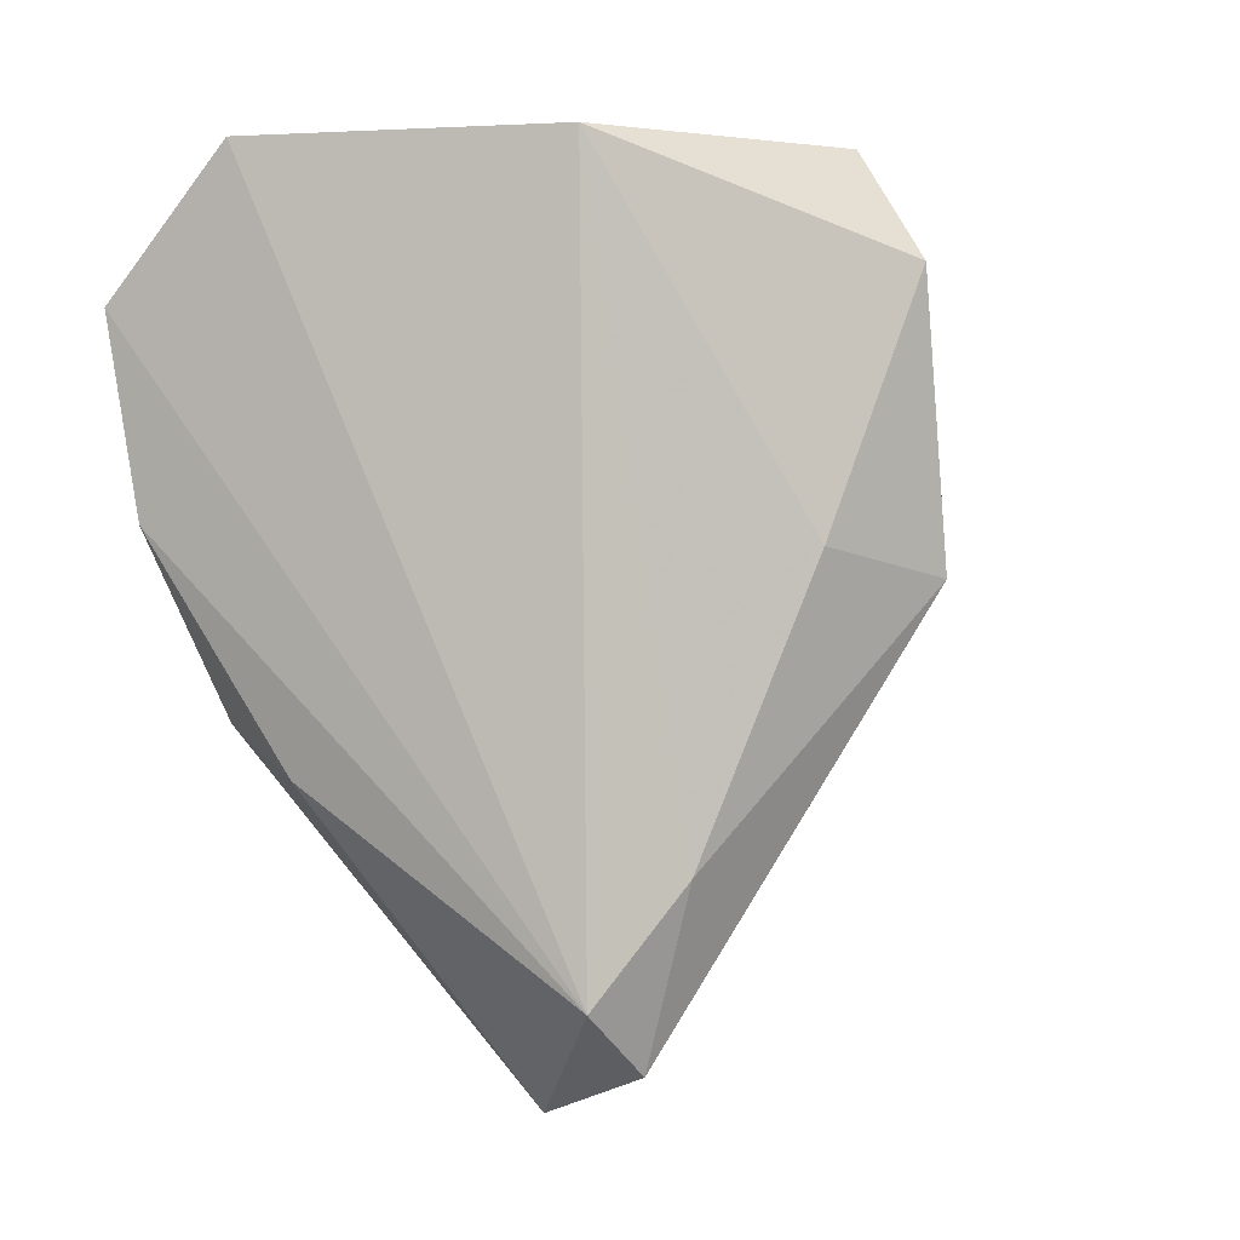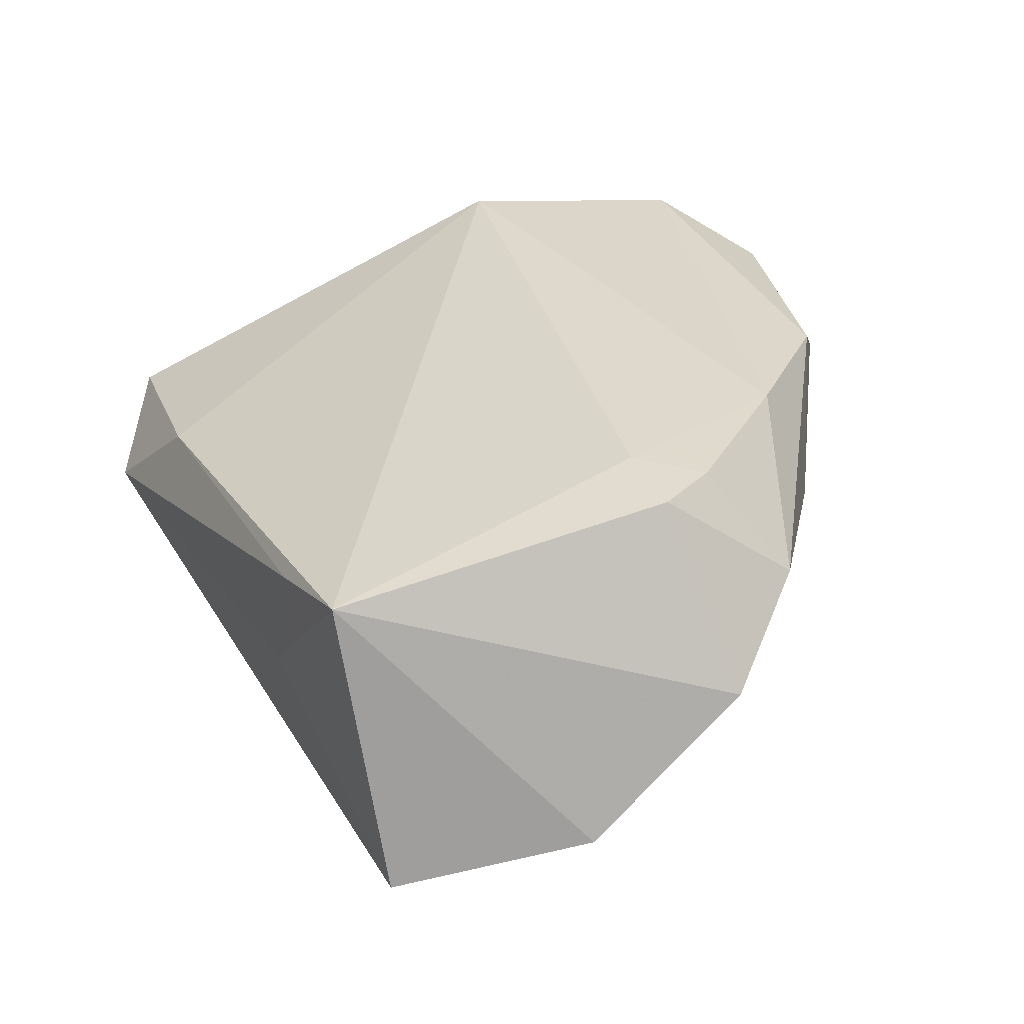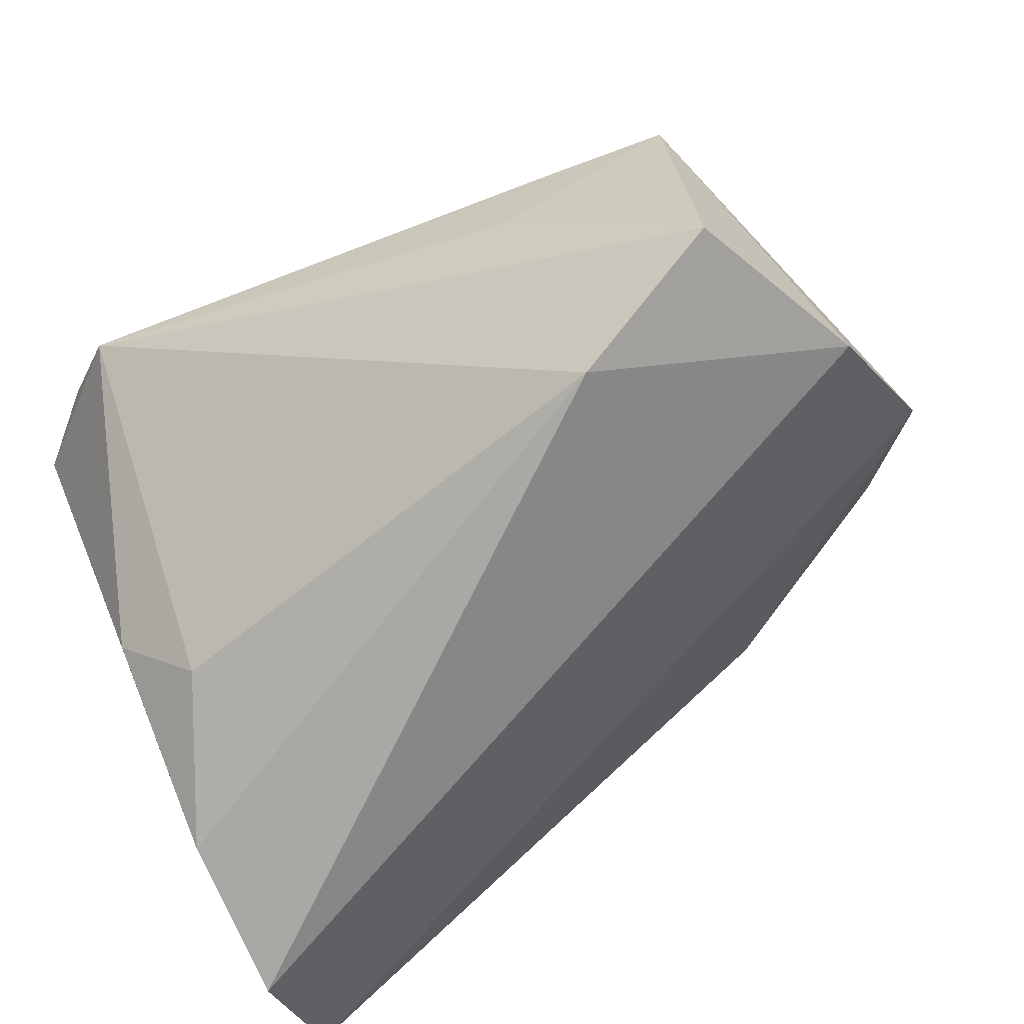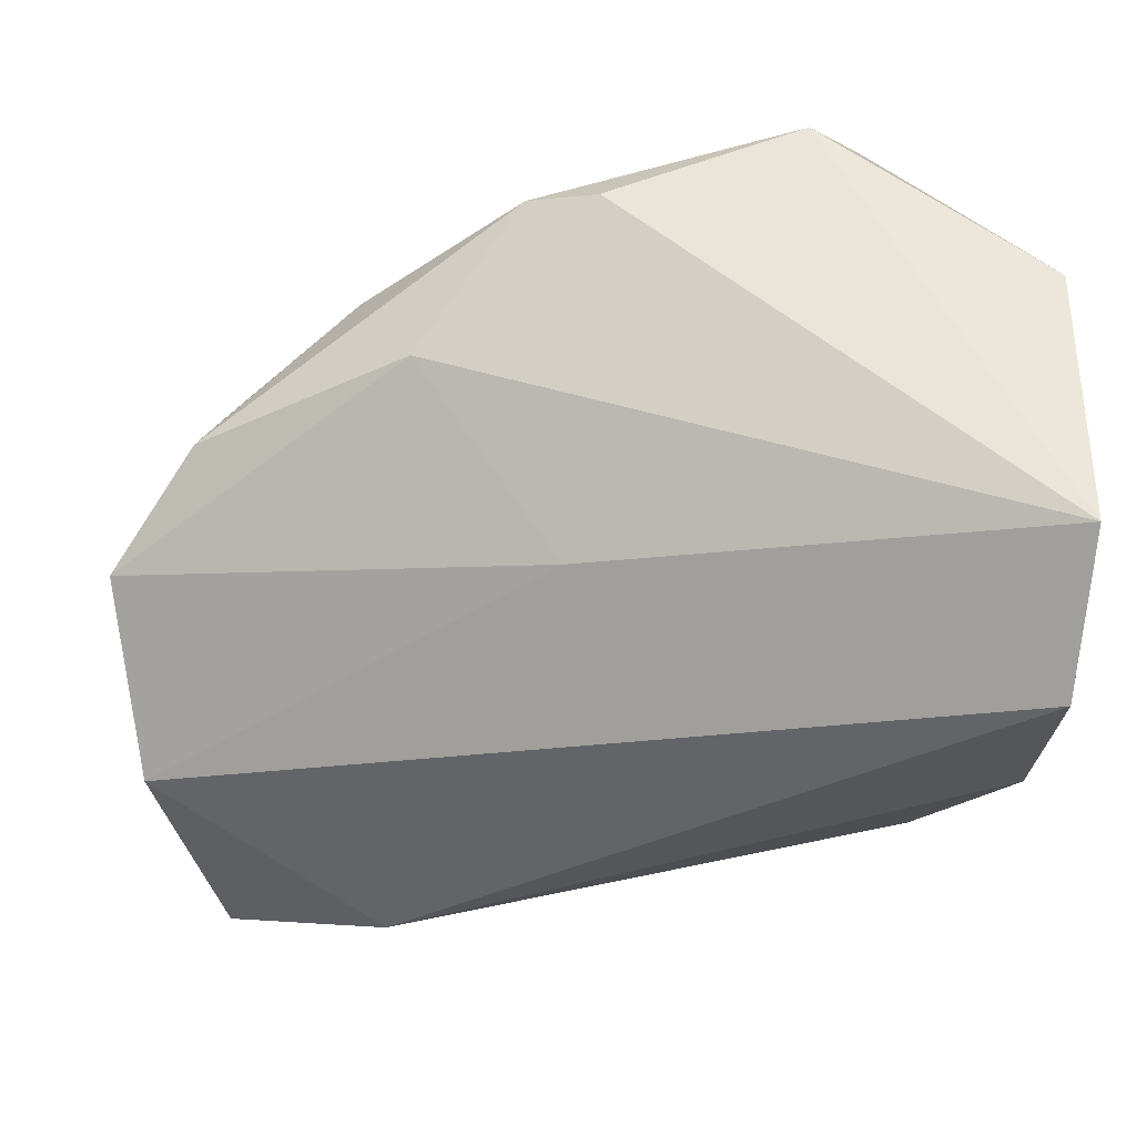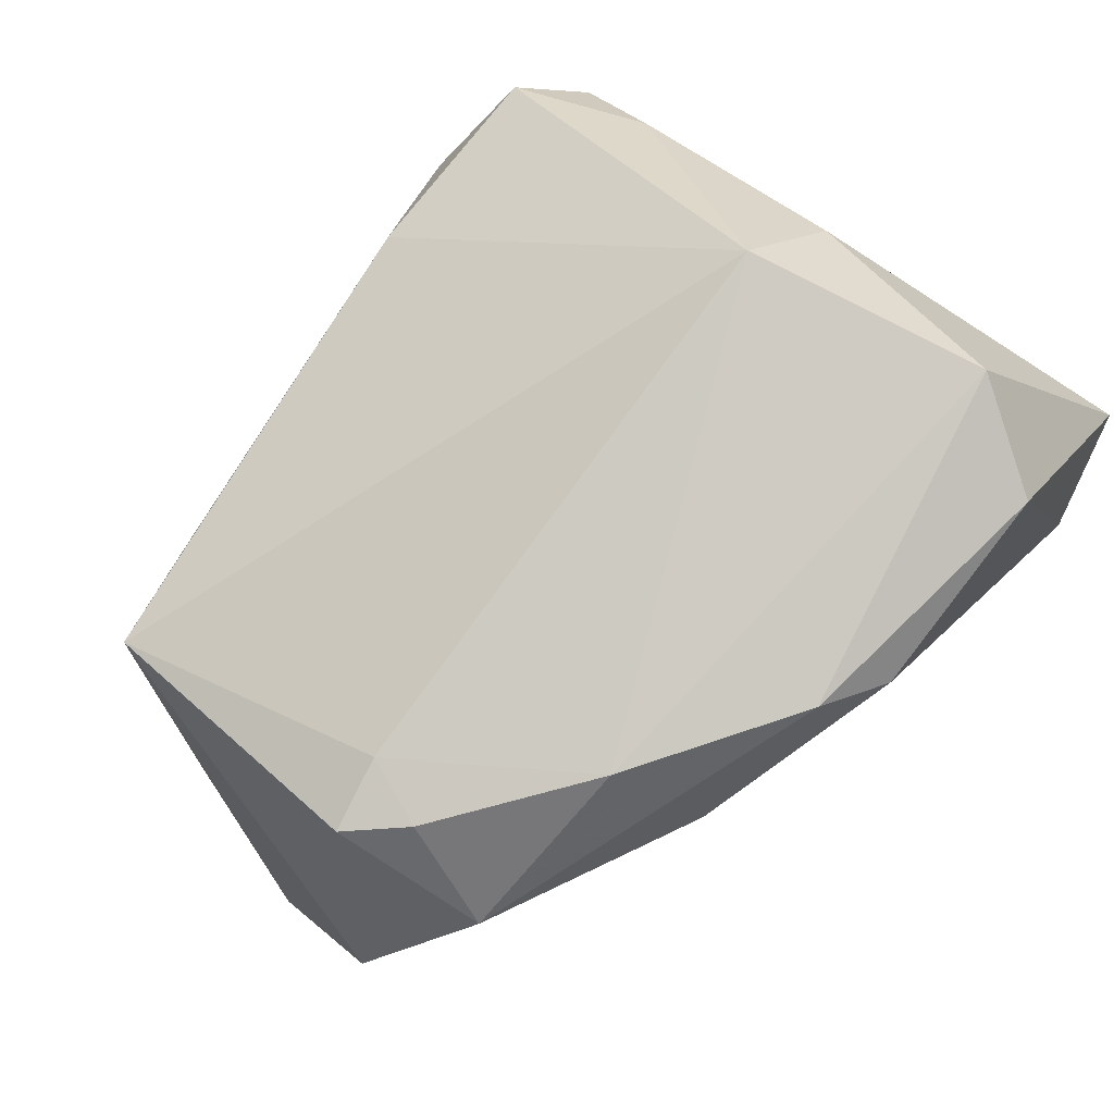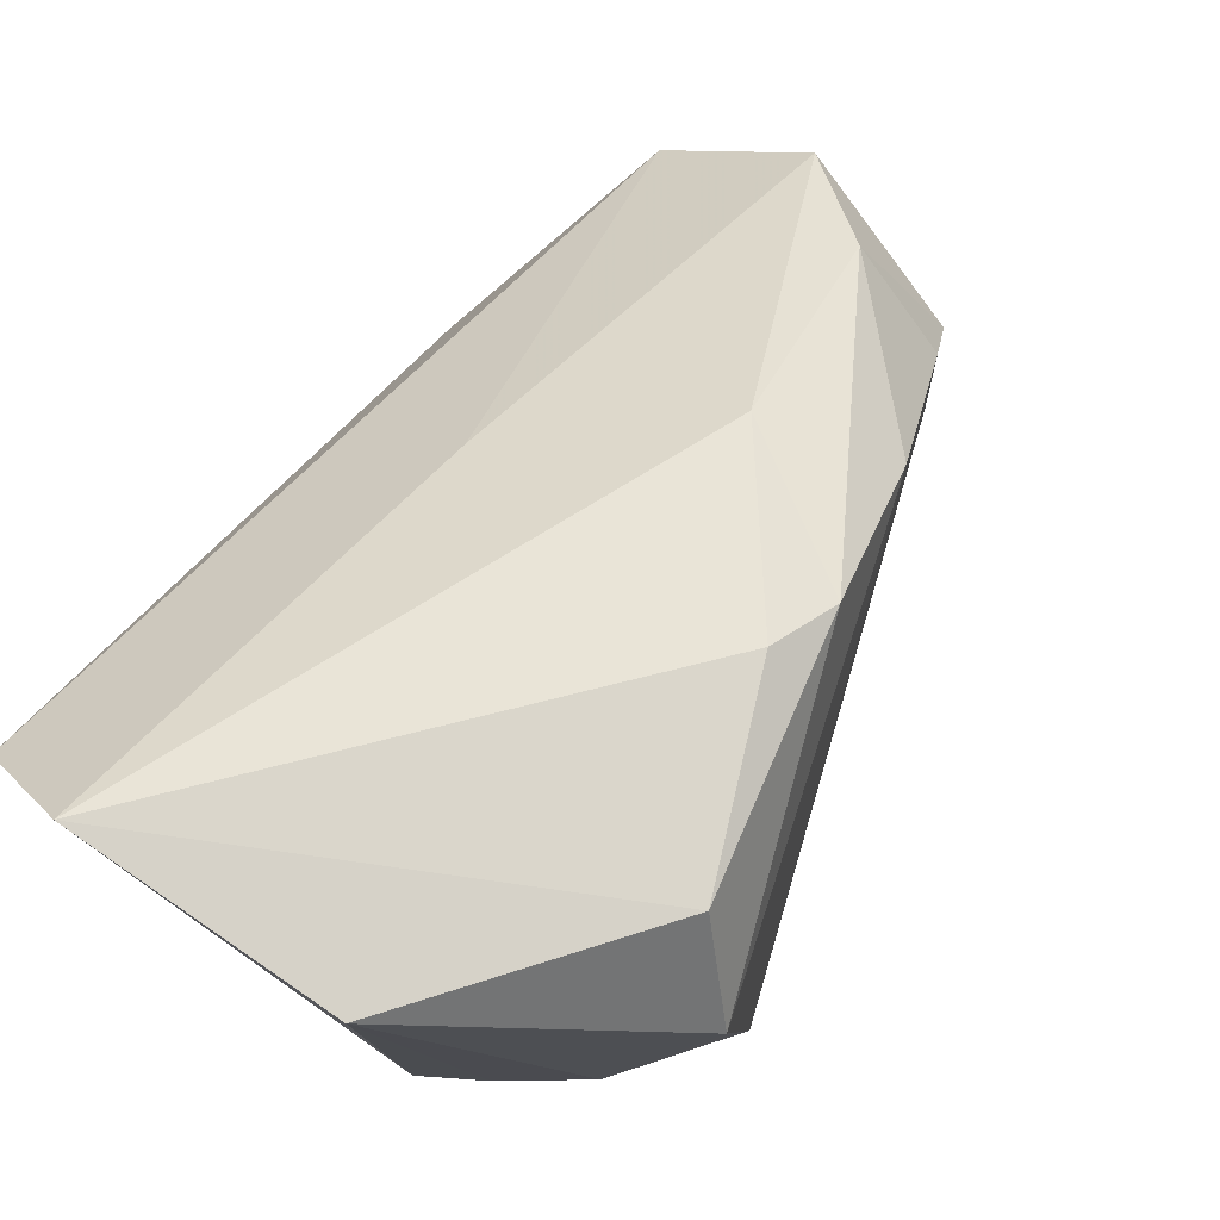
<metadata>
{"format":"obj","ext":"obj","renderer":"f3d","projection":"perspective","resolution":1024,"background":"white","views":[{"elev":1.6,"azim":-78.1,"up":"+Y"},{"elev":15.2,"azim":71.7,"up":"+Z"},{"elev":-72.6,"azim":28.7,"up":"+Z"},{"elev":-35.1,"azim":178.9,"up":"+Z"},{"elev":66.0,"azim":126.3,"up":"+Z"},{"elev":77.6,"azim":-55.7,"up":"+Y"}]}
</metadata>
<code>
v 0.03017 -0.02311 -0.03494
v 0.0271 0.03161 0.006788
v -0.03612 -0.04234 0.01426
v 0.0351 -0.03901 0.004295
v -0.02404 0.03175 0.03817
v 0.06156 0.007772 -0.006502
v -0.02697 -0.04783 0.002746
v 0.0494 -0.03051 -0.03013
v -0.01037 -0.04296 0.01135
v 0.05188 0.01806 0.004559
v -0.03298 0.005594 0.03007
v 0.006527 0.04156 0.02179
v 0.04941 -0.03682 0.004452
v -0.03883 -0.02397 0.01911
v 0.01475 0.03712 0.02475
v 0.05785 -0.008493 -0.02395
v 0.01027 0.02409 -0.01571
v -0.03923 -0.01583 -0.01801
v -0.03038 -0.01126 -0.02685
v -0.04319 -0.03571 0.01052
v -0.04319 0.04259 0.009832
v -0.04319 0.04227 -0.02256
v 0.0551 0.001011 0.01516
v 0.04649 -0.000112 0.01841
v 0.04991 0.007979 0.01678
v 0.02779 -0.0383 -0.007963
v -0.04018 0.007497 -0.03218
v -0.01681 0.04311 0.03084
v -0.04143 0.02732 -0.03494
v -0.02014 0.002475 0.0398
v 0.03359 0.02287 0.0216
f 22 12 2
f 28 12 22
f 13 16 6
f 6 23 13
f 6 16 17
f 17 2 6
f 22 2 17
f 19 1 7
f 19 27 1
f 29 20 22
f 29 27 20
f 1 27 29
f 29 16 1
f 22 17 29
f 29 17 16
f 21 28 22
f 5 28 21
f 22 20 21
f 24 13 23
f 7 1 8
f 1 16 8
f 16 13 8
f 13 24 30
f 30 31 5
f 30 24 31
f 7 20 18
f 18 19 7
f 20 27 18
f 27 19 18
f 5 21 11
f 11 30 5
f 15 2 12
f 12 28 15
f 15 28 5
f 5 31 15
f 25 24 23
f 31 24 25
f 7 8 26
f 26 8 13
f 3 20 7
f 30 11 14
f 20 3 14
f 14 3 30
f 14 21 20
f 14 11 21
f 6 2 10
f 2 15 10
f 10 15 31
f 31 25 10
f 10 23 6
f 10 25 23
f 7 26 4
f 4 26 13
f 13 30 9
f 30 3 9
f 9 4 13
f 9 3 7
f 7 4 9

</code>
